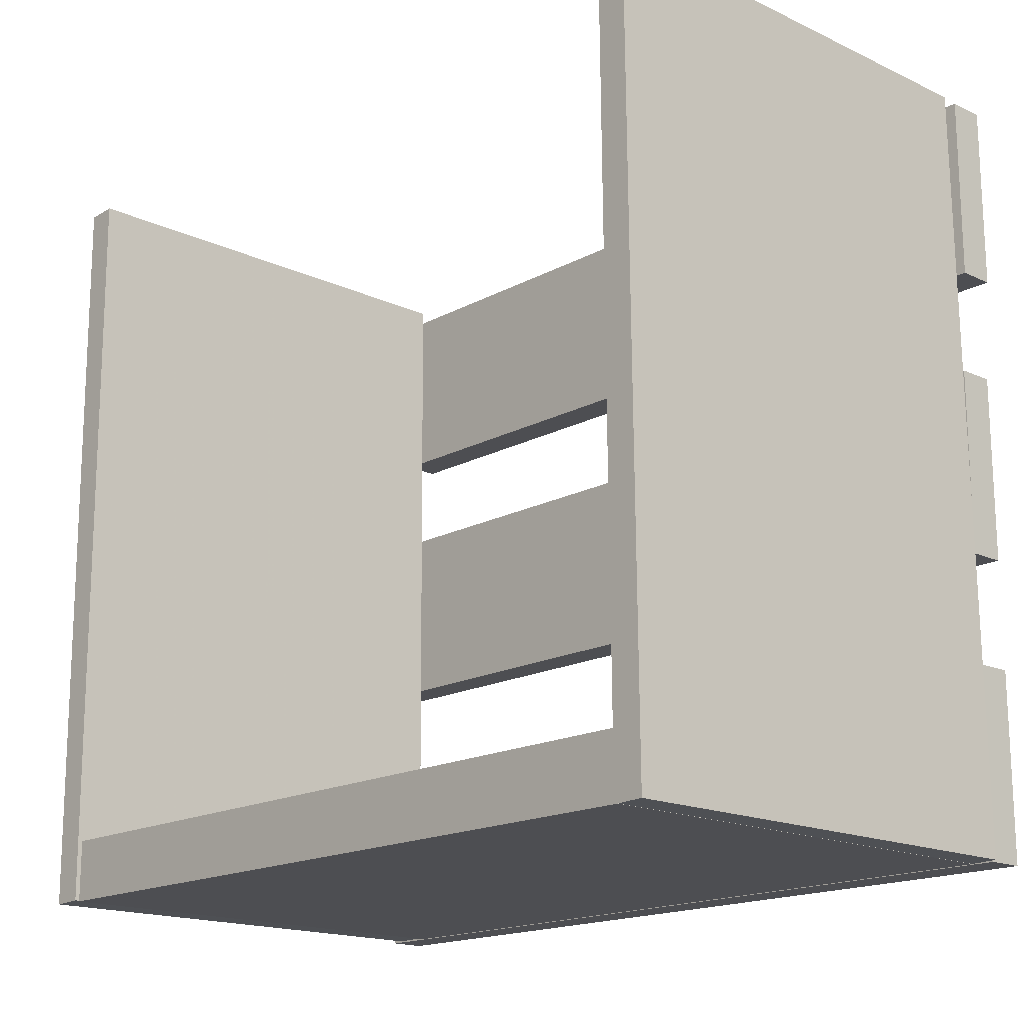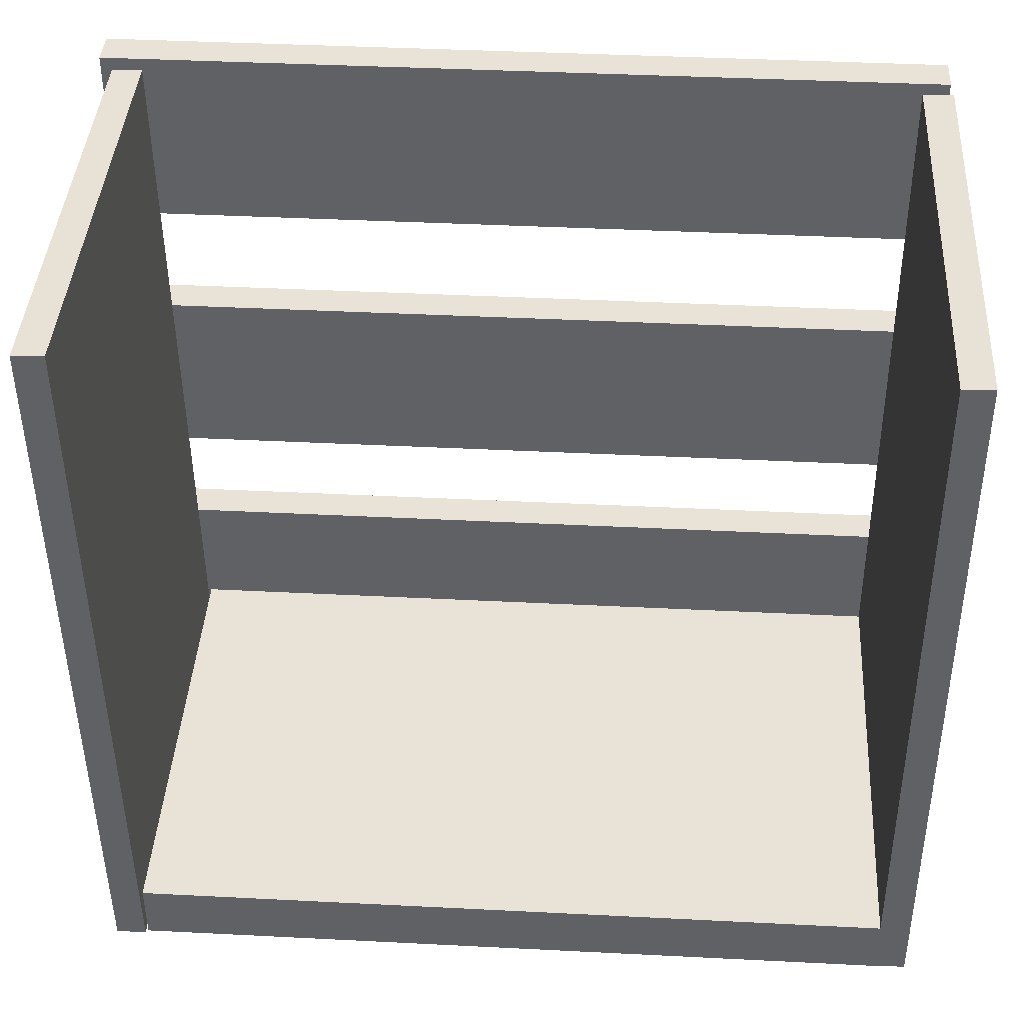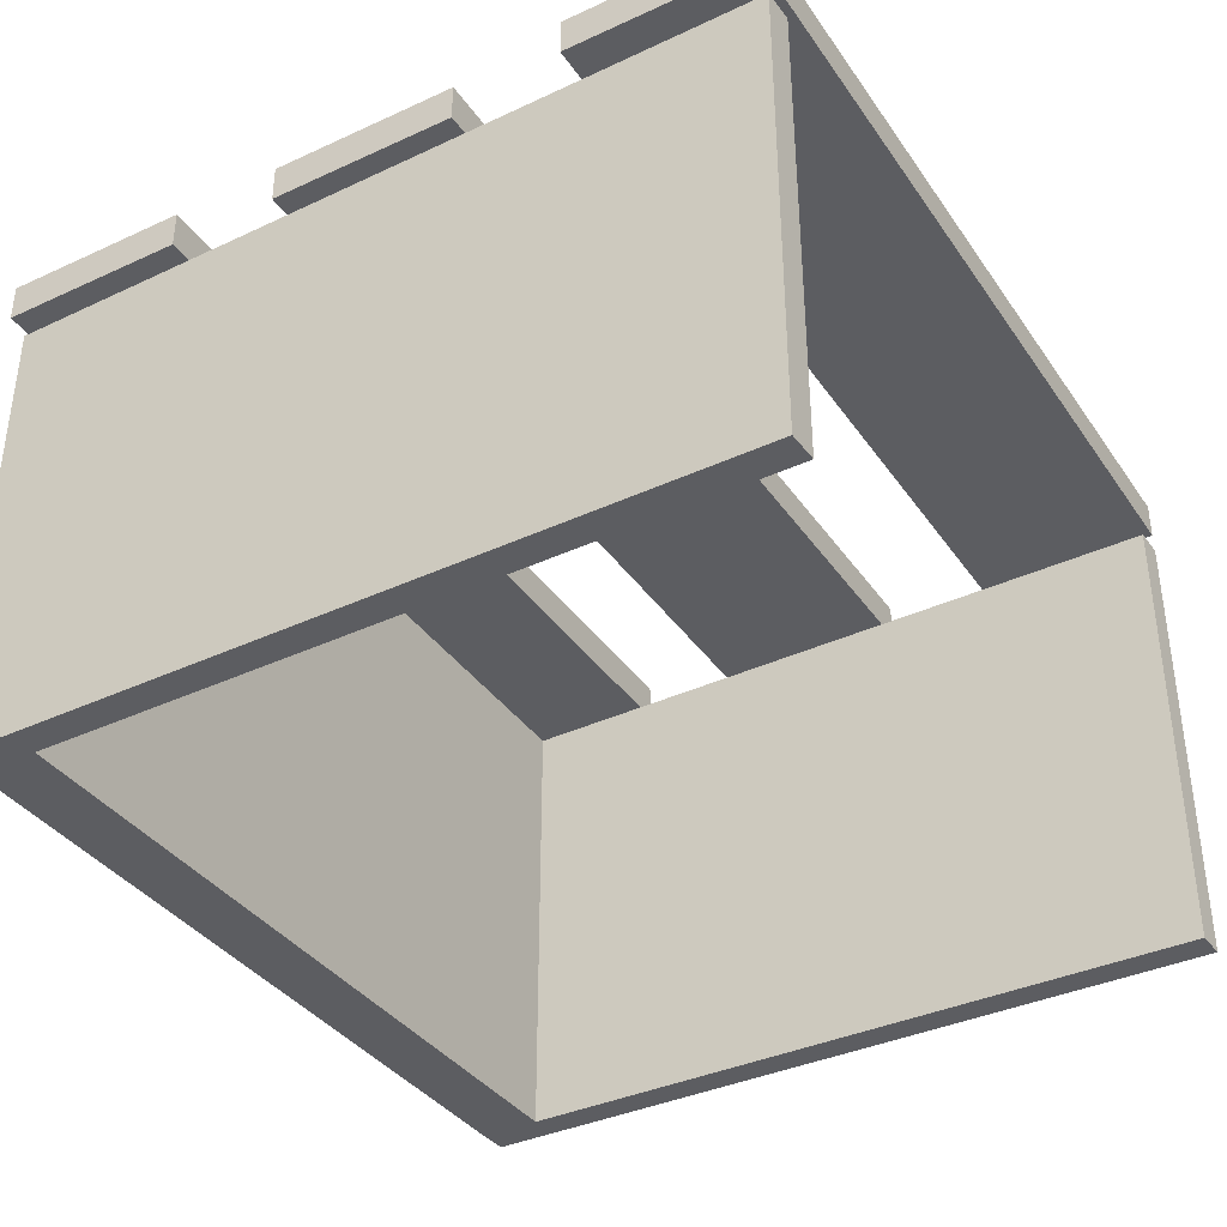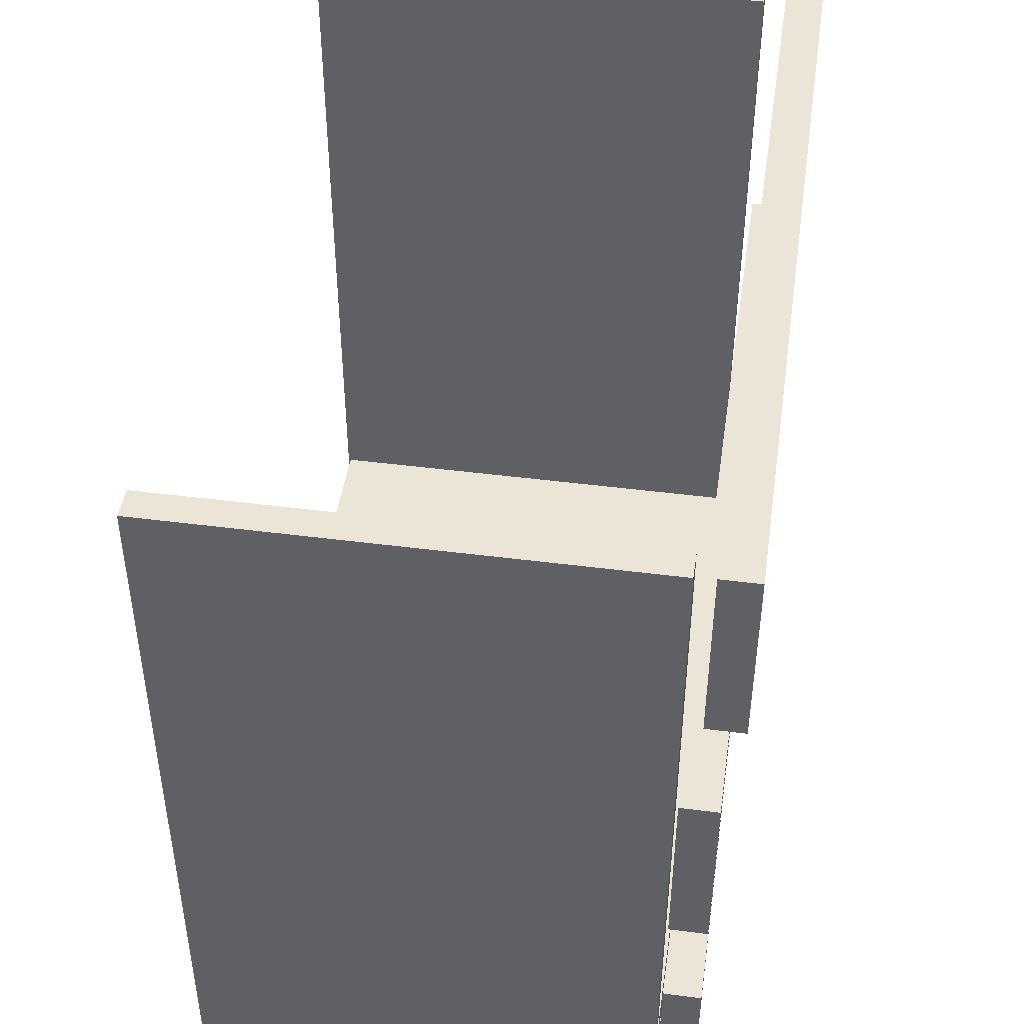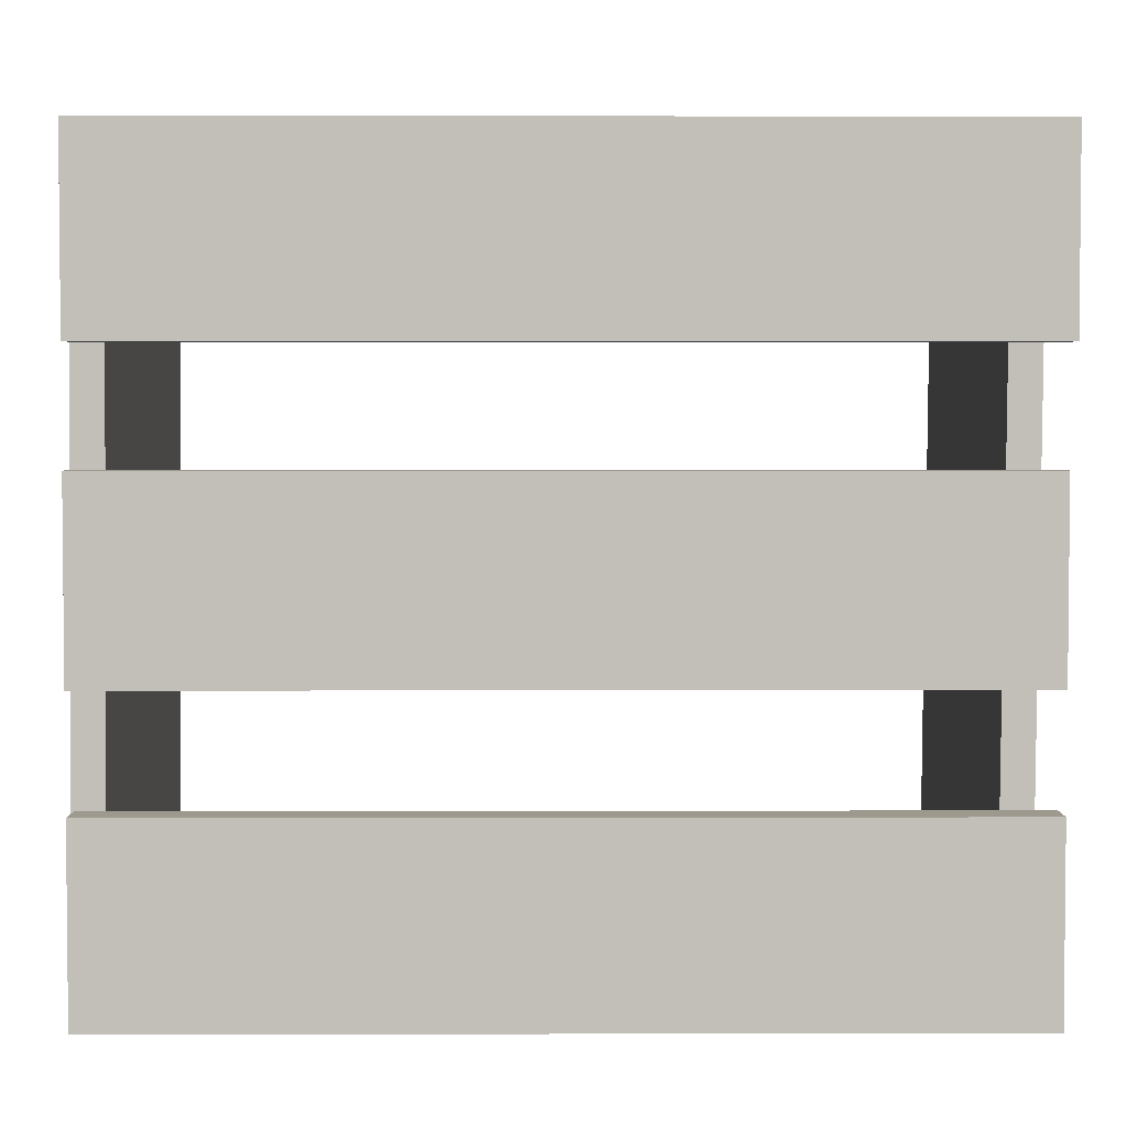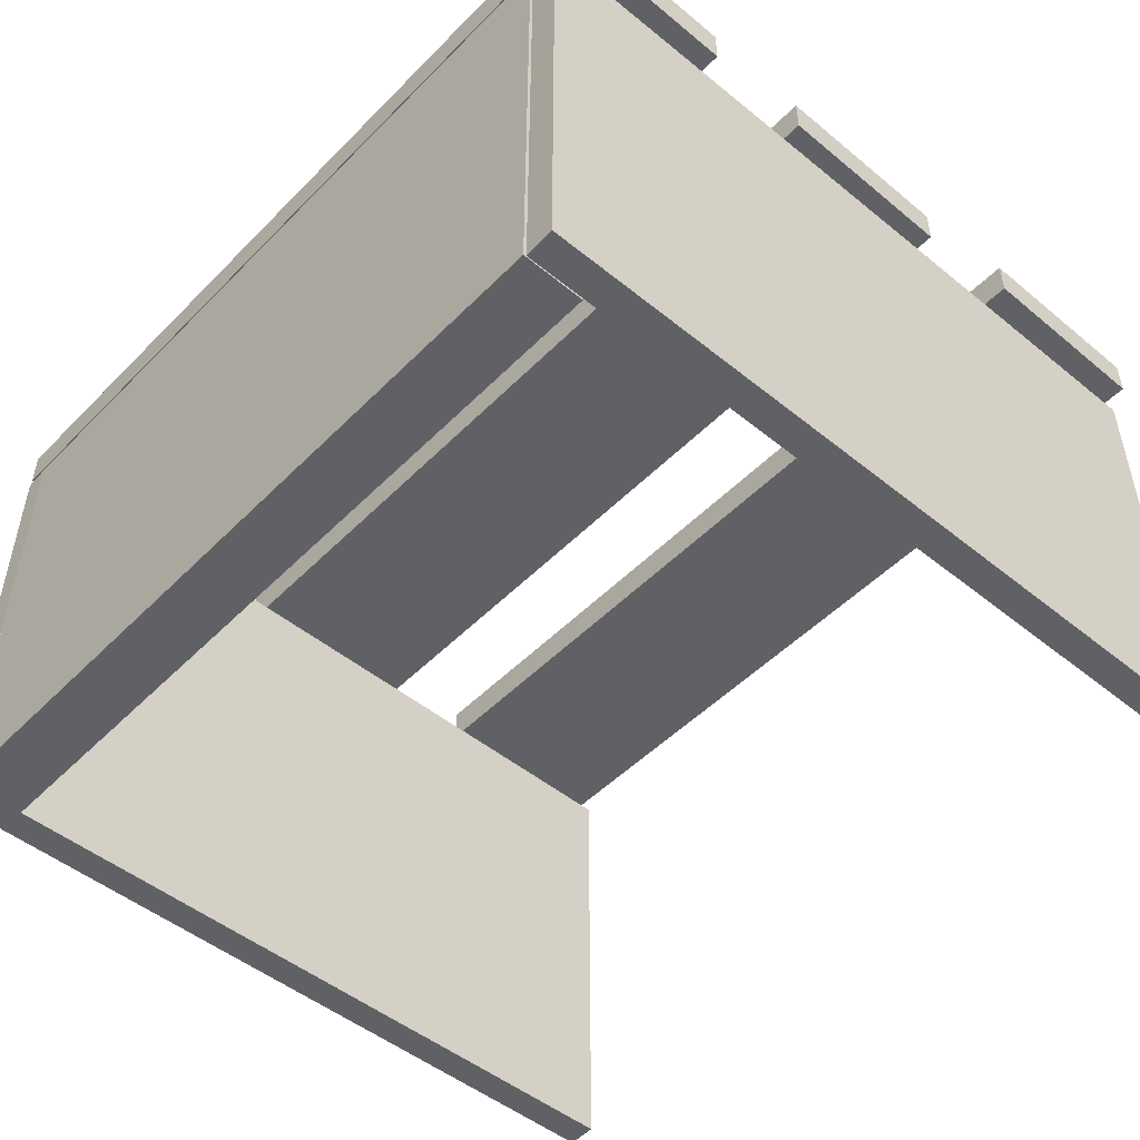
<metadata>
{"format":"obj","ext":"obj","renderer":"f3d","projection":"perspective","resolution":1024,"background":"white","views":[{"elev":-17.1,"azim":47.1,"up":"+Z"},{"elev":41.5,"azim":3.5,"up":"+Z"},{"elev":-37.1,"azim":-59.5,"up":"+Y"},{"elev":45.9,"azim":98.4,"up":"+Z"},{"elev":3.4,"azim":179.6,"up":"+Z"},{"elev":-49.7,"azim":-132.3,"up":"+Y"}]}
</metadata>
<code>
o obj_0
v -170 		74 		0
v -170 		74 		60
v -170 		74 		95
v -170 		74 		155
v -171 		67 		190
v -171 		79 		190
v 103 		79 		190
v 103 		67 		190
v -171 		79 		250
v -171 		67 		250
v 103 		67 		250
v 103 		79 		250
v 103.5 		61 		250
v 104 		62 		0
v 104 		62 		60
v 104 		62 		155
v 104 		62 		95
v 104 		74 		0
v 104 		74 		60
v 104 		74 		95
v 104 		74 		155
v 97.1 		-89 		0.0464
v 97.1 		61 		0.0464
v 97.1 		-89 		0
v 97.1 		61 		0
v -170 		62 		0
v -170 		62 		60
v -170 		62 		95
v -170 		62 		155
v -153.6 		-90 		0.349
v -163.5 		-90 		0
v -163.5 		60 		0
v -153.6 		60 		0.349
v -165.6 		-90 		249.7
v -155.8 		-90 		250
v -155.8 		60 		250
v -165.6 		60 		249.7
v -152.9 		61 		0
v -152.9 		-89 		0
v -152.9 		61 		20
v -152.9 		-89 		20
v 93.64 		-89 		249.7
v 93.64 		61 		249.7
v 95.62 		61 		20
v 95.62 		-89 		20
v 105.6 		-89 		0.349
v 105.6 		61 		0.349
v 103.5 		-89 		250
g group_0_15277357
f 2 27 19
f 4 29 21
f 8 5 7
f 6 7 5
f 11 12 10
f 9 10 12
f 12 11 7
f 11 8 7
f 6 5 10
f 6 10 9
f 43 13 44
f 29 16 21
f 22 24 25
f 22 25 23
f 27 2 26
f 1 26 2
f 29 4 28
f 3 28 4
f 30 31 32
f 30 32 33
f 34 35 36
f 34 36 37
f 35 30 33
f 35 33 36
f 37 32 31
f 37 31 34
f 31 30 34
f 35 34 30
f 33 32 37
f 33 37 36
f 18 14 1
f 20 28 3
f 40 38 39
f 39 41 40
f 13 43 42
f 43 44 45
f 43 45 42
f 47 44 13
f 16 29 28
f 16 28 17
f 15 19 27
f 17 28 20
f 41 45 44
f 41 44 40
f 26 1 14
f 24 39 38
f 24 38 25
f 24 22 39
f 22 45 39
f 46 45 22
f 41 39 45
f 14 27 26
f 15 27 14
f 25 38 23
f 40 44 38
f 23 38 44
f 11 10 8
f 8 10 5
f 9 12 6
f 7 6 12
f 18 1 2
f 19 18 2
f 20 3 4
f 20 4 21
f 23 47 46
f 23 44 47
f 19 15 14
f 19 14 18
f 21 16 17
f 21 17 20
f 46 22 23
f 42 48 13
f 47 13 46
f 48 46 13
f 46 48 45
f 42 45 48

</code>
